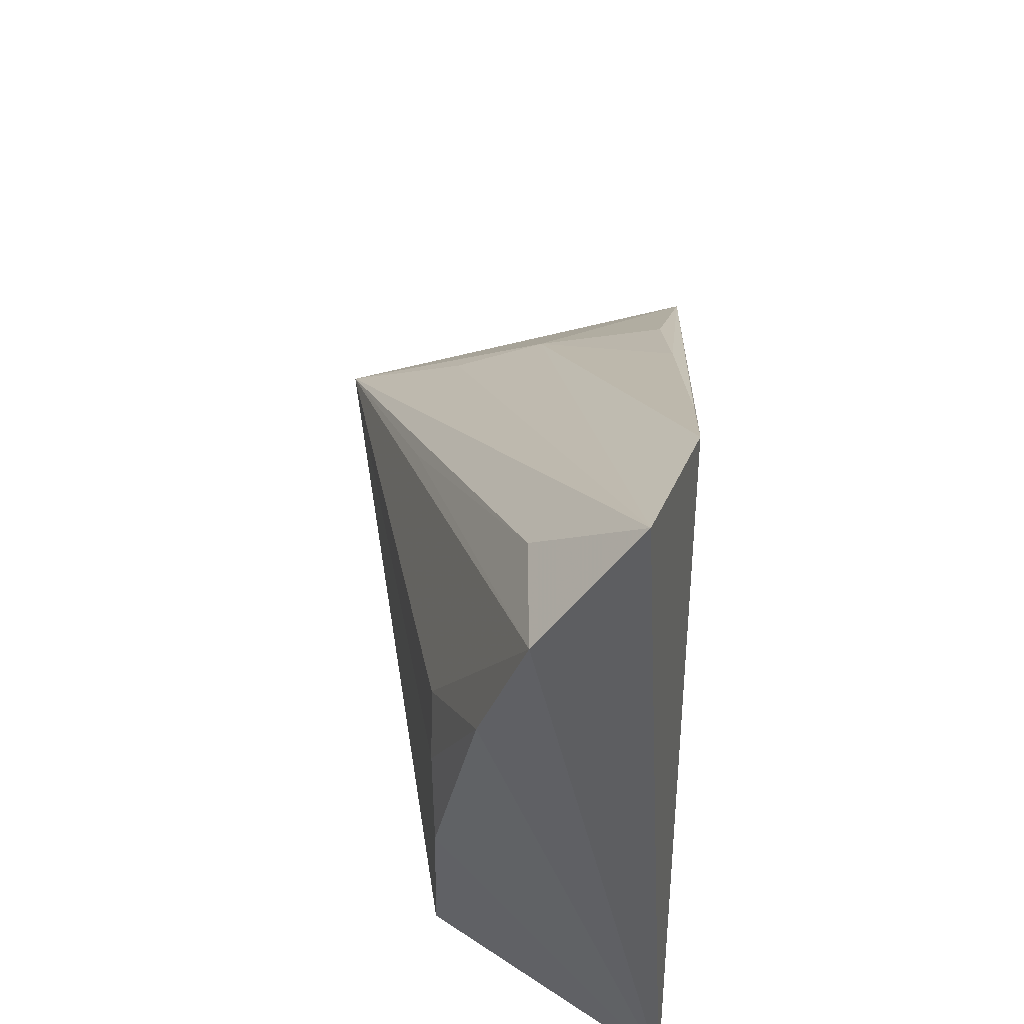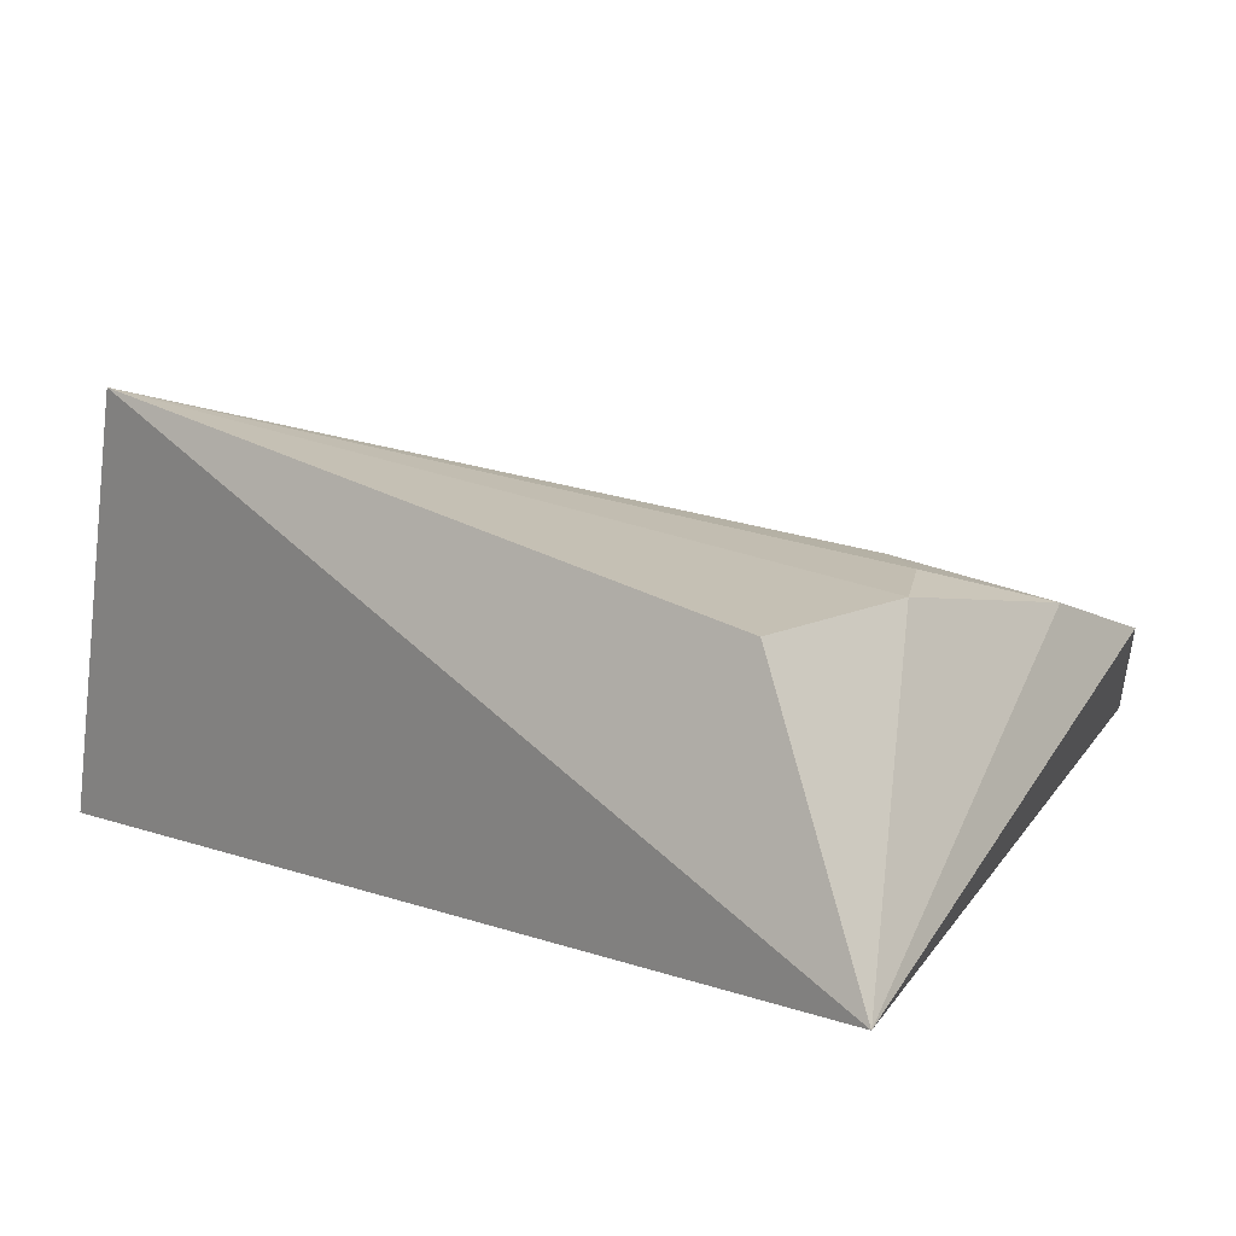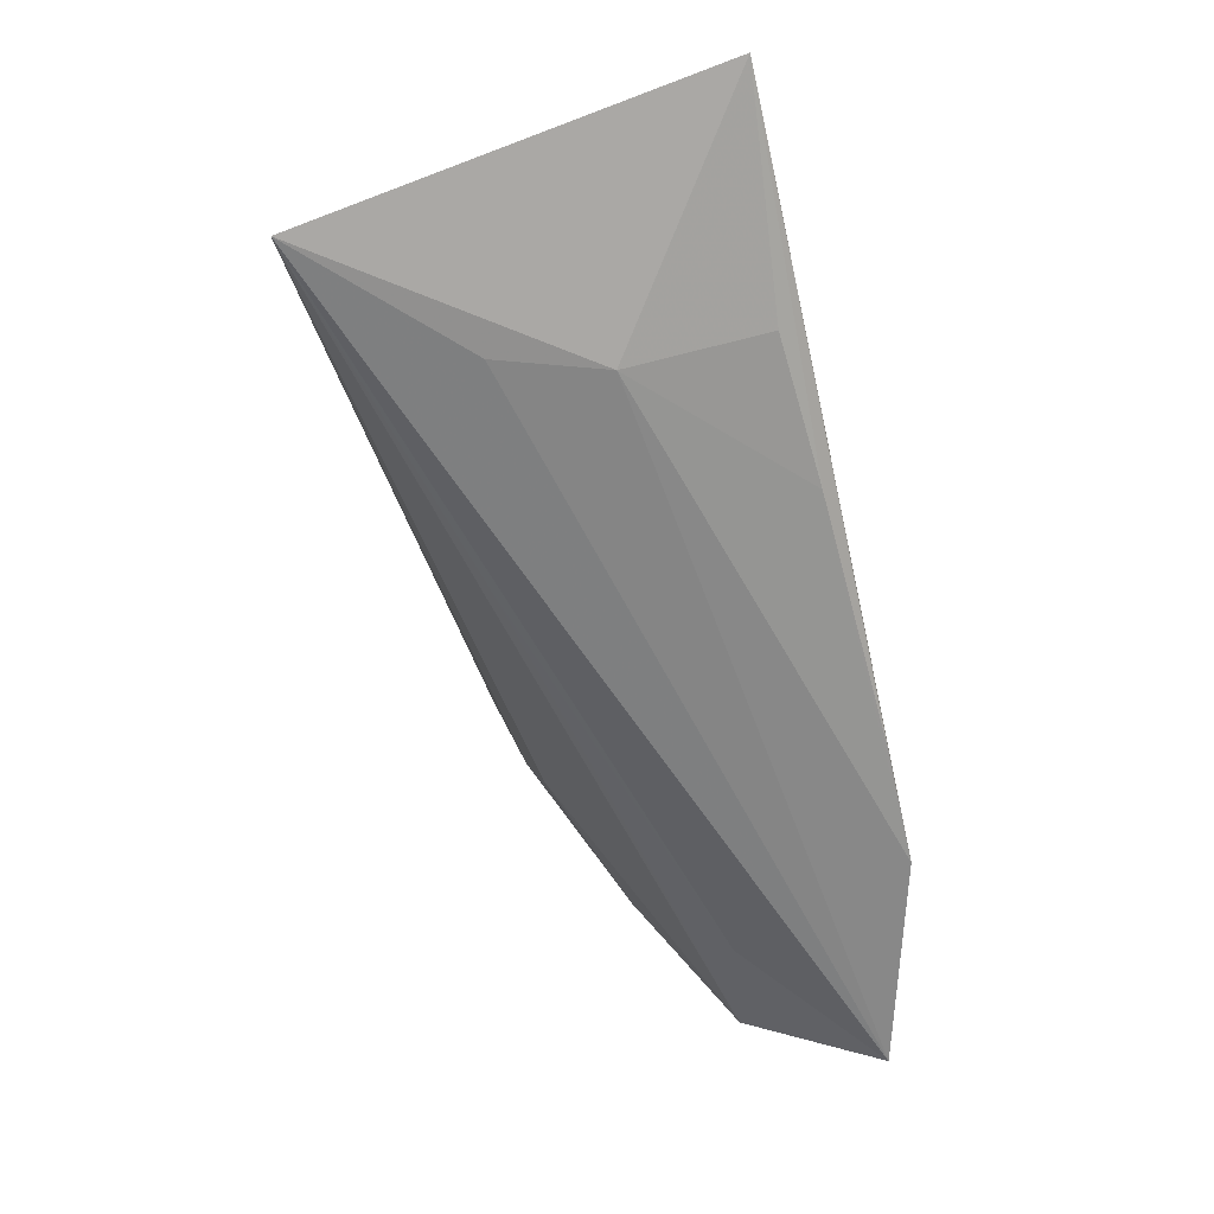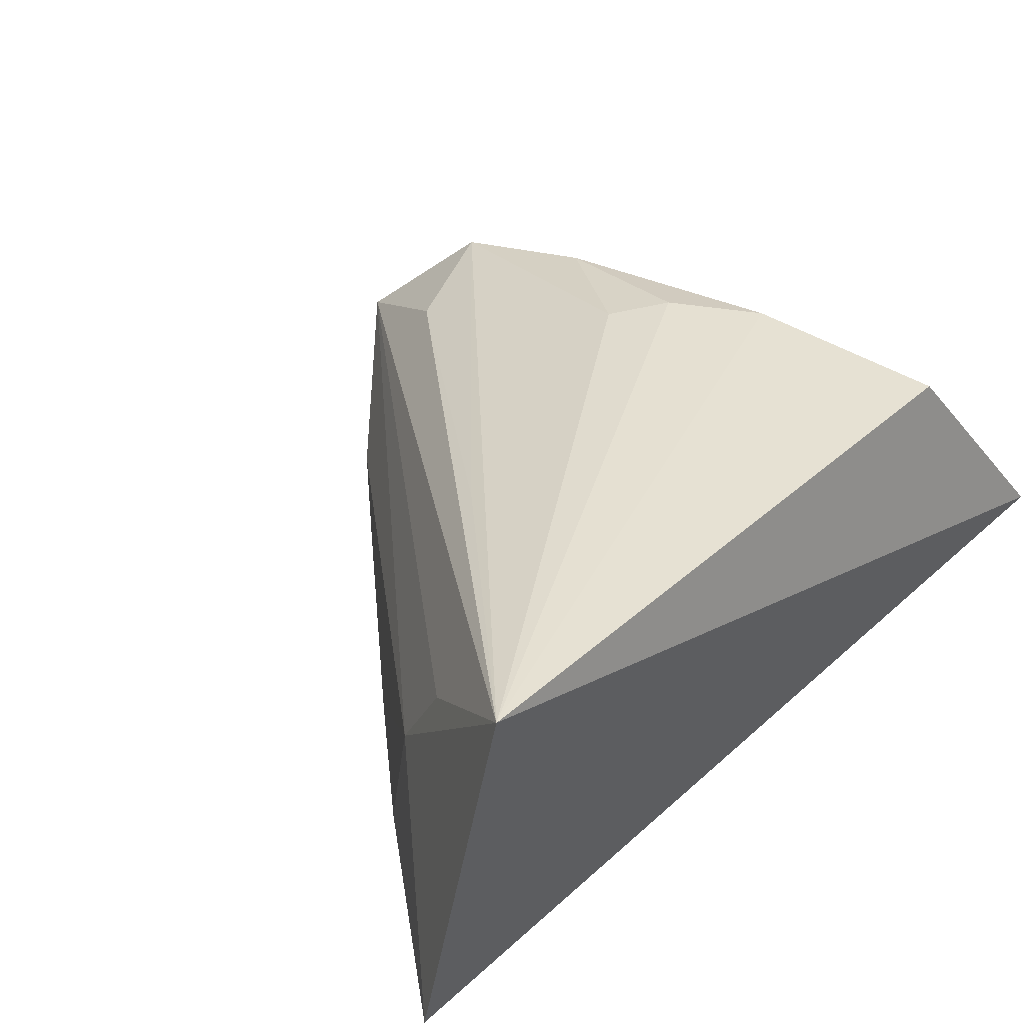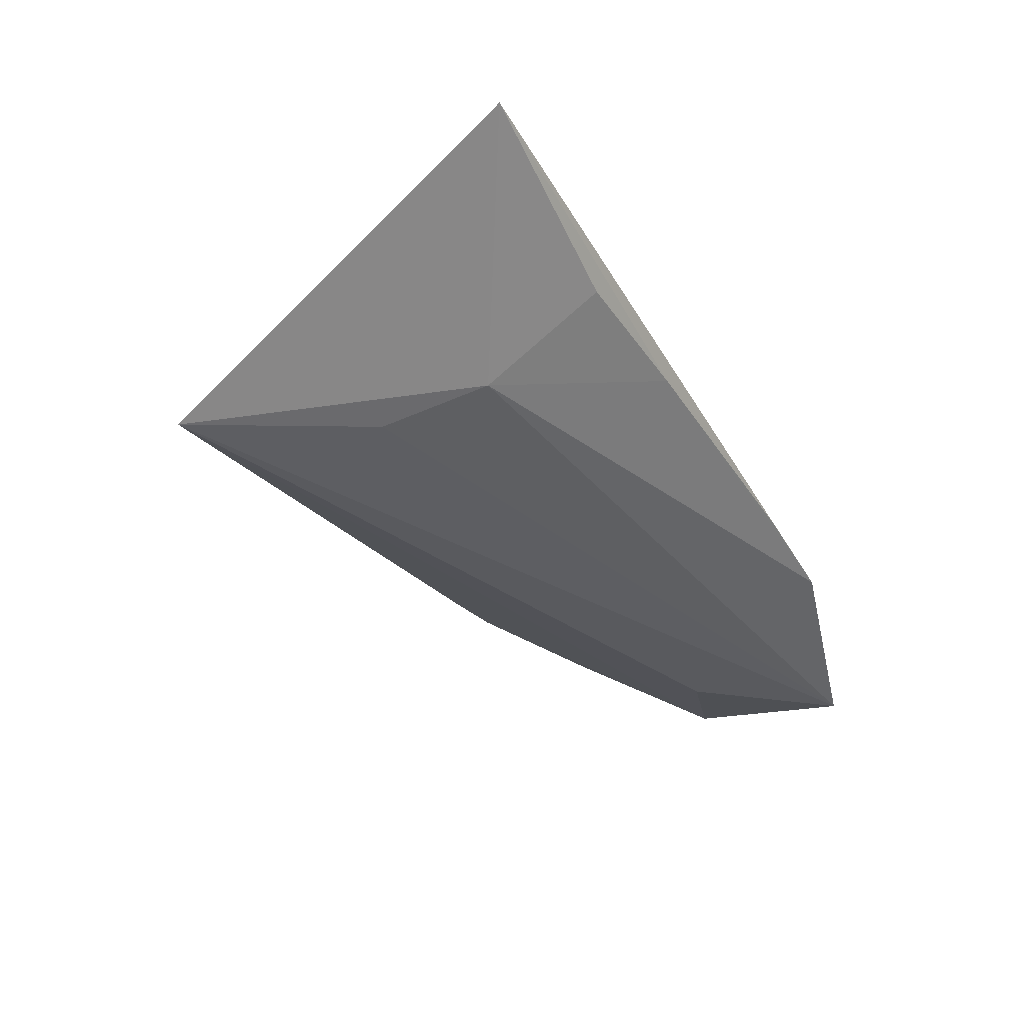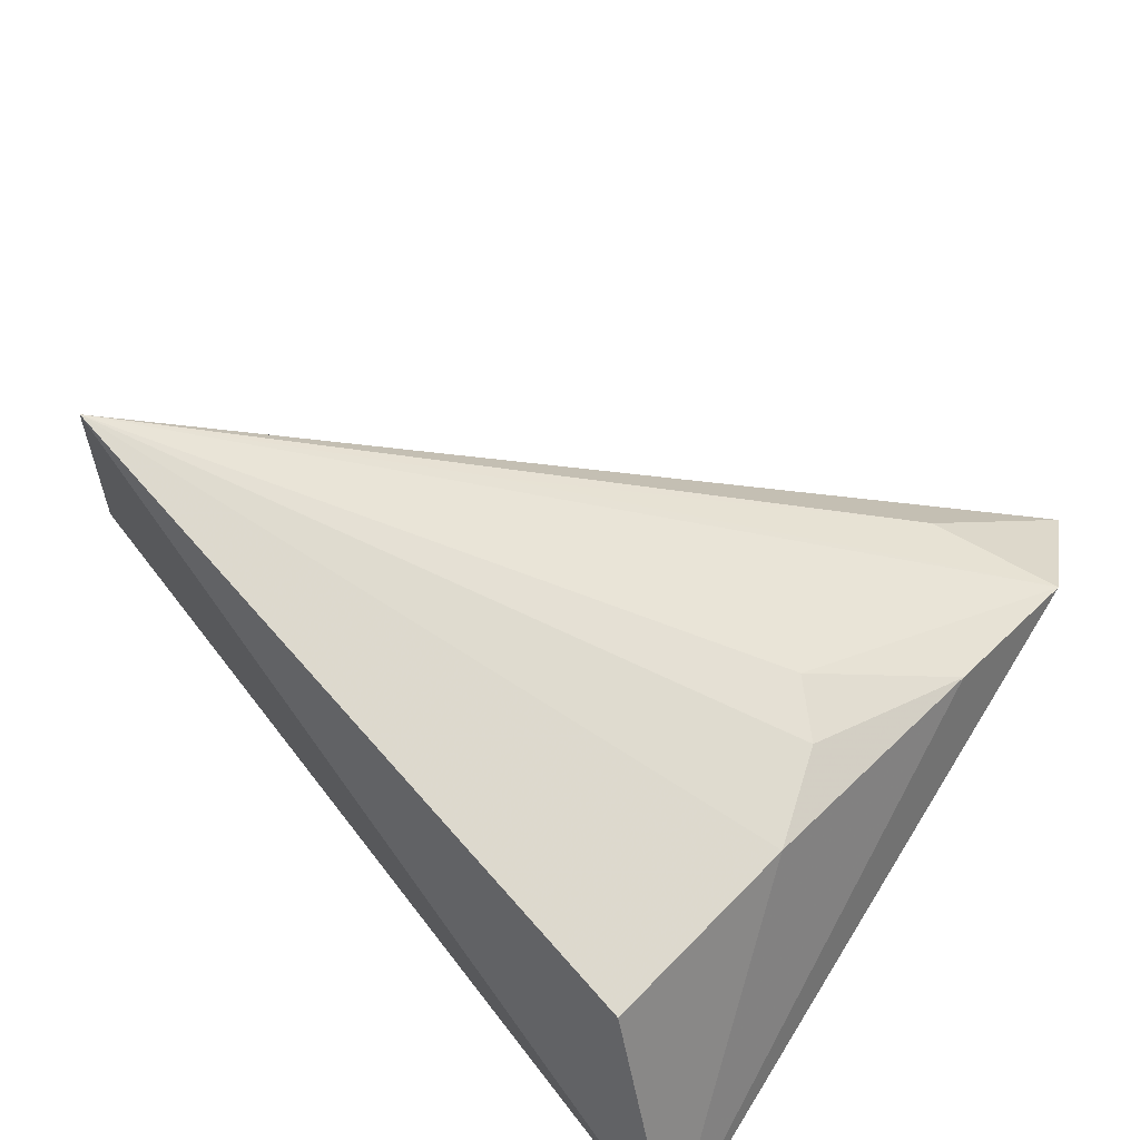
<metadata>
{"format":"obj","ext":"obj","renderer":"f3d","projection":"perspective","resolution":1024,"background":"white","views":[{"elev":-35.8,"azim":91.5,"up":"+Y"},{"elev":13.6,"azim":-57.7,"up":"+Z"},{"elev":61.5,"azim":68.4,"up":"+Y"},{"elev":46.9,"azim":-146.8,"up":"+Z"},{"elev":78.2,"azim":42.1,"up":"+Y"},{"elev":68.0,"azim":-49.8,"up":"+Z"}]}
</metadata>
<code>
v 0.1916 -0.1035 -0.2831
v 0.2216 -0.08797 -0.3135
v 0.1843 -0.06582 -0.2827
v 0.04228 0.1065 -0.2189
v -0.006295 -0.1311 -0.3196
v 0.1057 0.02388 -0.2467
v 0.01752 -0.09179 -0.2503
v 0.05113 0.1304 -0.3344
v 0.07692 -0.09573 -0.2532
v 0.09045 0.08096 -0.2859
v 0.1894 -0.03547 -0.3294
v 0.1485 -0.1011 -0.2681
v 0.07734 0.08296 -0.2576
v 0.09505 0.08255 -0.3254
v 0.1171 -0.06997 -0.2539
v 0.122 0.04963 -0.3274
v 0.1039 -0.08434 -0.2534
v 0.1691 -0.009639 -0.3297
f 1 2 3
f 3 2 4
f 5 2 1
f 6 1 3
f 6 3 4
f 6 4 1
f 7 4 5
f 8 5 4
f 9 7 5
f 9 4 7
f 10 8 4
f 11 2 5
f 11 5 8
f 11 10 2
f 12 9 5
f 12 5 1
f 13 10 4
f 13 4 2
f 13 2 10
f 14 8 10
f 15 12 1
f 15 1 4
f 16 8 14
f 16 14 10
f 16 10 11
f 17 15 4
f 17 4 9
f 17 9 12
f 17 12 15
f 18 16 11
f 18 11 8
f 18 8 16

</code>
